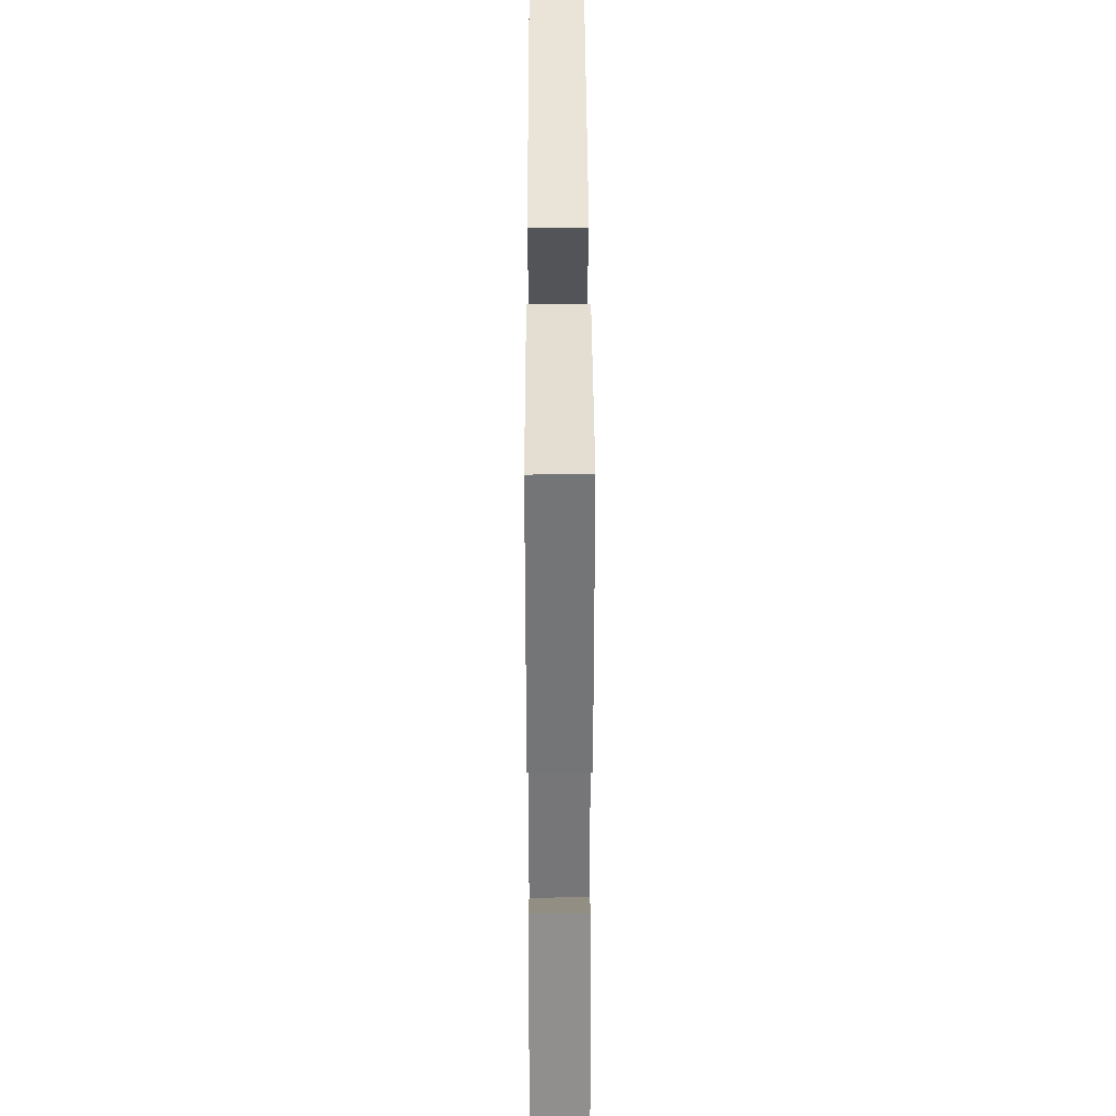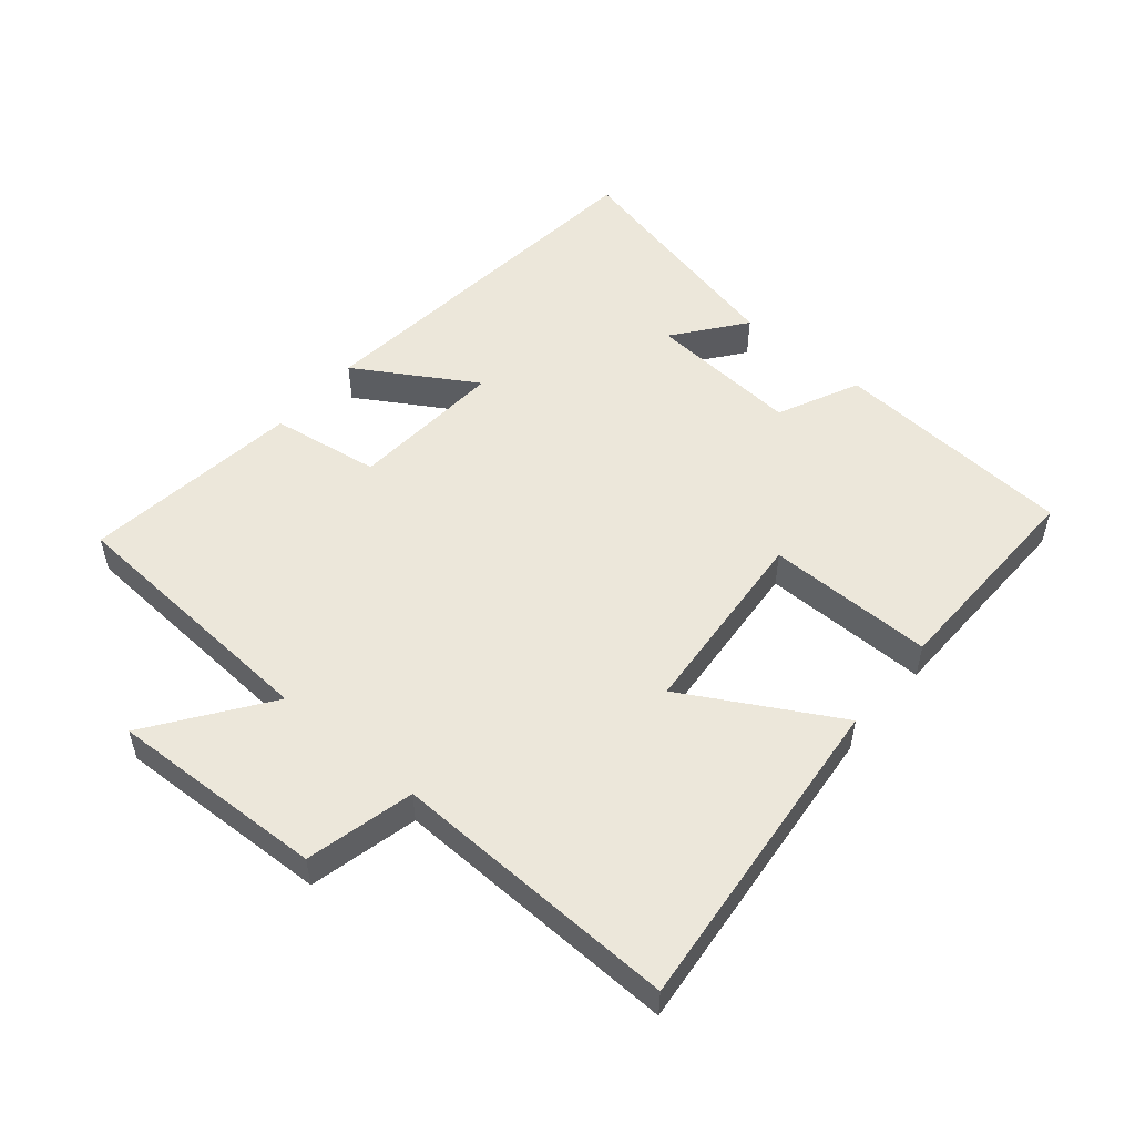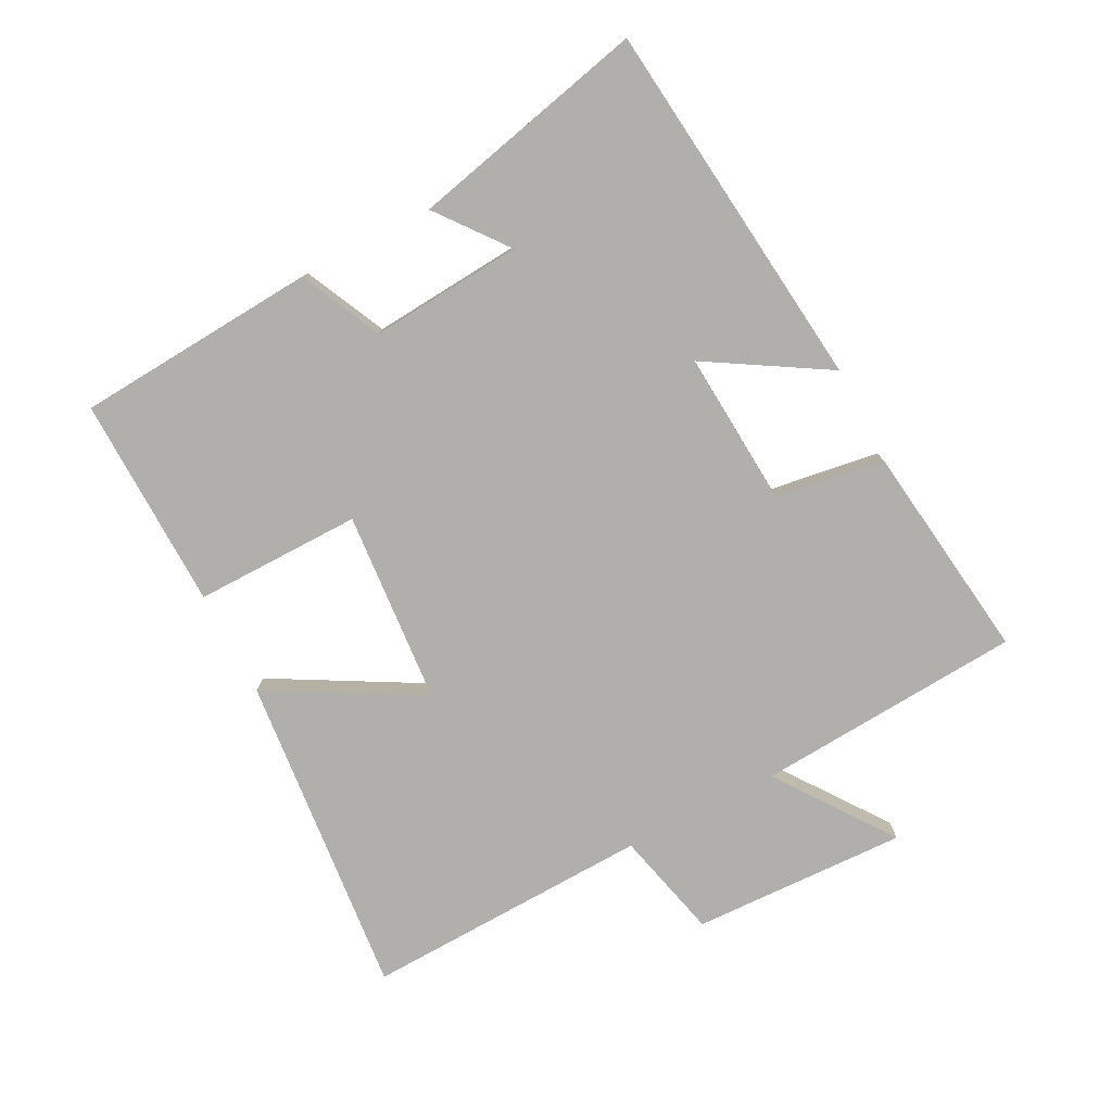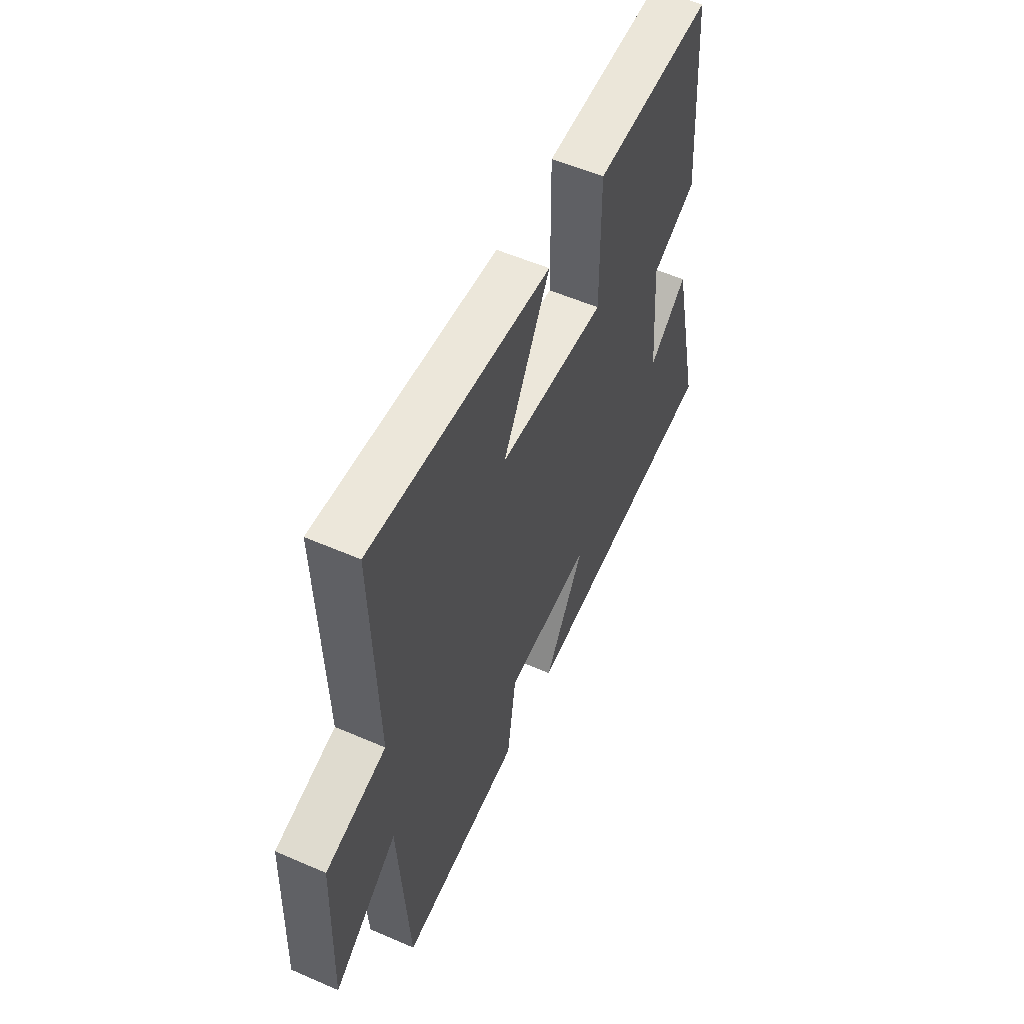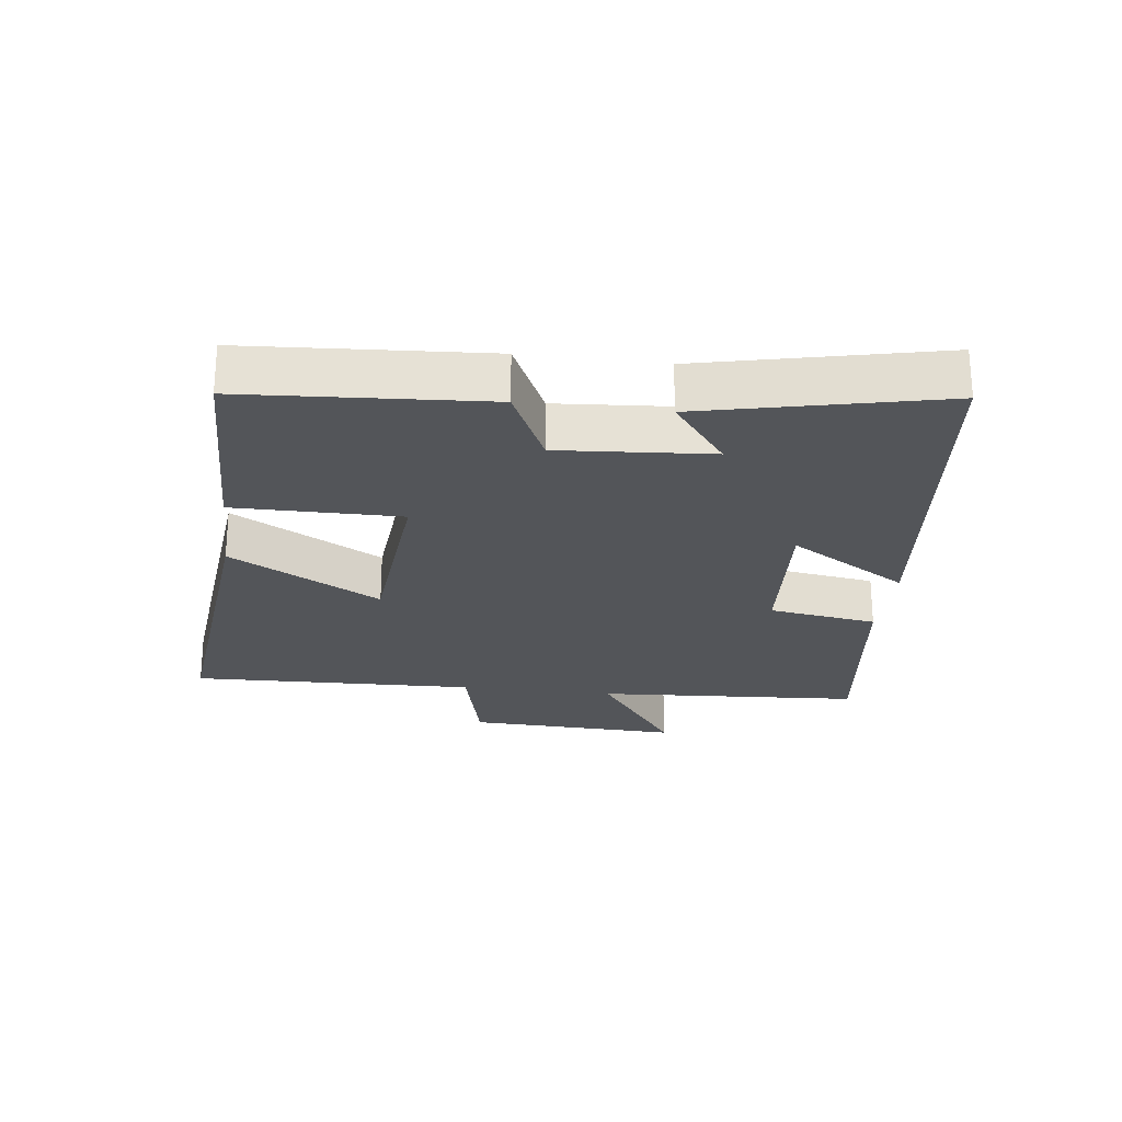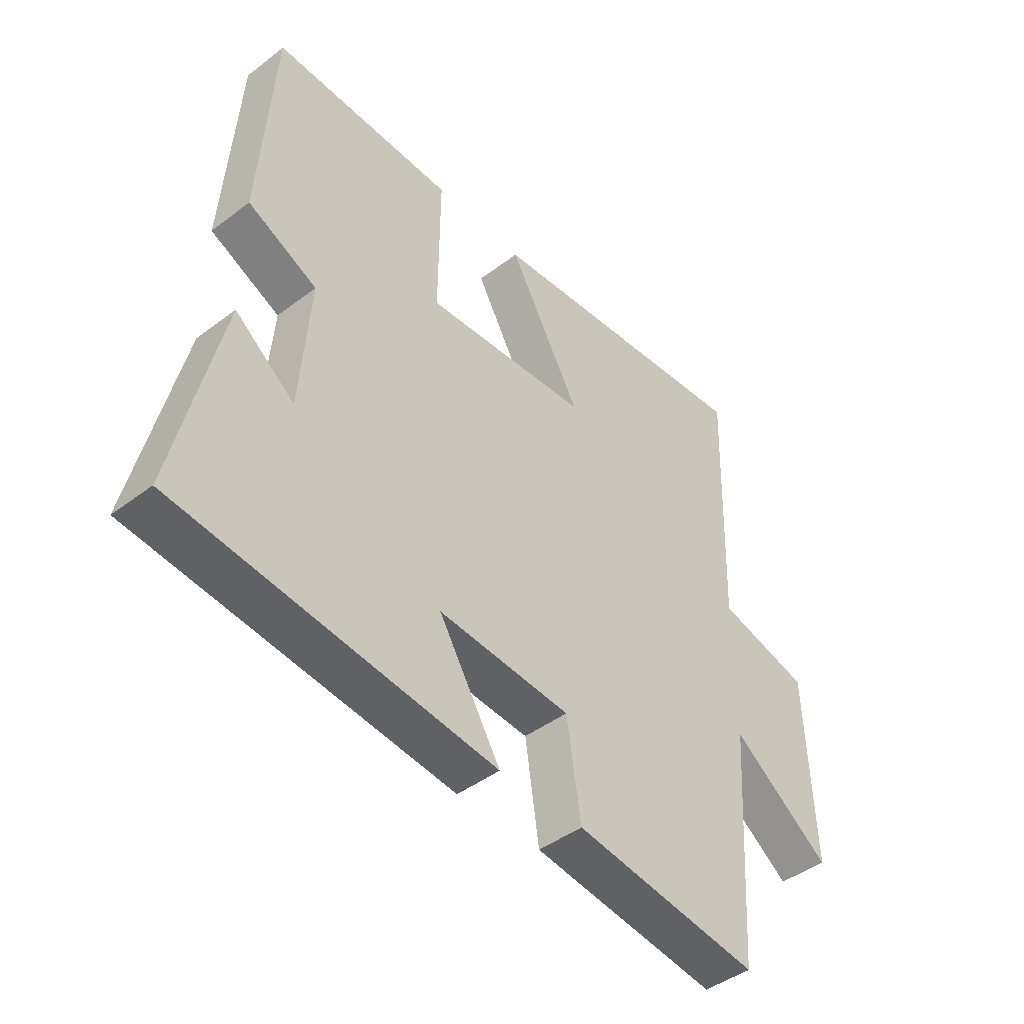
<metadata>
{"format":"obj","ext":"obj","renderer":"f3d","projection":"perspective","resolution":1024,"background":"white","views":[{"elev":37.5,"azim":89.8,"up":"+Z"},{"elev":52.5,"azim":-50.0,"up":"+Y"},{"elev":-78.2,"azim":117.5,"up":"+Y"},{"elev":55.4,"azim":-65.4,"up":"+Z"},{"elev":-24.5,"azim":82.8,"up":"+Y"},{"elev":-44.3,"azim":131.6,"up":"+Z"}]}
</metadata>
<code>
v -0.514 0.07 0.549
v -0.016 0.07 0.5
v -0.146 0.07 0.268
v 0.15 0.07 0.244
v 0.148 0.07 0.5
v 0.475 0.07 0.507
v 0.5 0.07 0.136
v 0.375 0.07 0.077
v 0.393 0.07 -0.157
v 0.5 0.07 -0.074
v 0.583 0.07 -0.439
v 0.014 0.07 -0.5
v 0.125 0.07 -0.317
v -0.113 0.07 -0.333
v -0.138 0.07 -0.5
v -0.473 0.07 -0.543
v -0.5 0.07 -0.134
v -0.678 0.07 -0.262
v -0.666 0.07 0.068
v -0.5 0.07 0.108
v -0.514 0 0.549
v -0.016 0 0.5
v -0.146 0 0.268
v 0.15 0 0.244
v 0.148 0 0.5
v 0.475 0 0.507
v 0.5 0 0.136
v 0.375 0 0.077
v 0.393 0 -0.157
v 0.5 0 -0.074
v 0.583 0 -0.439
v 0.014 0 -0.5
v 0.125 0 -0.317
v -0.113 0 -0.333
v -0.138 0 -0.5
v -0.473 0 -0.543
v -0.5 0 -0.134
v -0.678 0 -0.262
v -0.666 0 0.068
v -0.5 0 0.108
f 17 18 19 20
f 15 16 17 20
f 14 15 20 1
f 13 14 1
f 11 12 13
f 9 10 11
f 9 11 13 1
f 5 6 7 8
f 4 5 8 9
f 3 4 9
f 1 2 3
f 1 3 9
f 40 39 38 37
f 40 37 36 35
f 21 40 35 34
f 21 34 33
f 33 32 31
f 31 30 29
f 21 33 31 29
f 28 27 26 25
f 29 28 25 24
f 29 24 23
f 23 22 21
f 29 23 21
f 1 21 22 2
f 2 22 23 3
f 3 23 24 4
f 4 24 25 5
f 5 25 26 6
f 6 26 27 7
f 7 27 28 8
f 8 28 29 9
f 9 29 30 10
f 10 30 31 11
f 11 31 32 12
f 12 32 33 13
f 13 33 34 14
f 14 34 35 15
f 15 35 36 16
f 16 36 37 17
f 17 37 38 18
f 18 38 39 19
f 19 39 40 20
f 20 40 21 1

</code>
